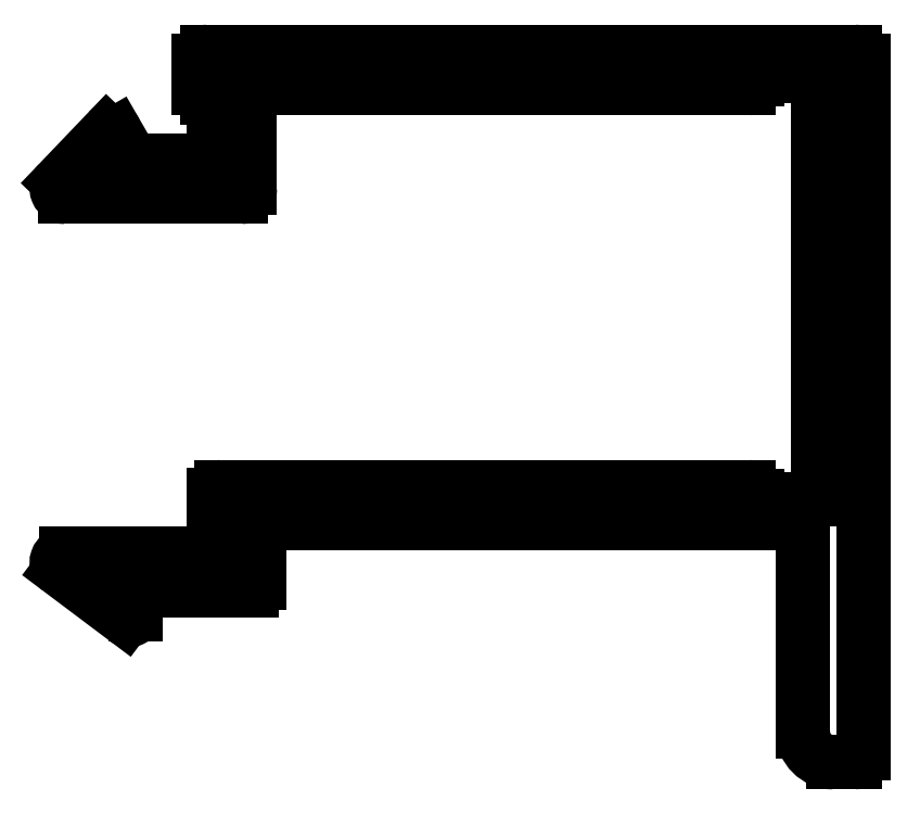
<metadata>
{"format":"dxf","ext":"dxf","renderer":"ezdxf+matplotlib","layout":"modelspace","background":"white","min_lineweight":24,"dpi":150}
</metadata>
<code>
0
SECTION
2
ENTITIES
0
ARC
8
0
10
2978
20
1407
30
0
40
1
50
180
51
270
0
LINE
8
0
10
2978
20
1406
30
0
11
2979
21
1406
31
0
0
ARC
8
0
10
2979
20
1406
30
0
40
0.3
50
270
51
0
0
LINE
8
0
10
2979
20
1406
30
0
11
2979
21
1429
31
0
0
ARC
8
0
10
2979
20
1429
30
0
40
0.3
50
4.343e-11
51
90
0
LINE
8
0
10
2979
20
1429
30
0
11
2957
21
1429
31
0
0
ARC
8
0
10
2957
20
1429
30
0
40
0.3
50
90
51
180
0
LINE
8
0
10
2957
20
1429
30
0
11
2957
21
1428
31
0
0
ARC
8
0
10
2957
20
1428
30
0
40
0.3
50
180
51
270
0
LINE
8
0
10
2957
20
1428
30
0
11
2958
21
1428
31
0
0
LINE
8
0
10
2958
20
1428
30
0
11
2958
21
1426
31
0
0
LINE
8
0
10
2958
20
1426
30
0
11
2955
21
1426
31
0
0
LINE
8
0
10
2955
20
1426
30
0
11
2954
21
1427
31
0
0
ARC
8
0
10
2954
20
1427
30
0
40
0.2
50
28.38
51
136.3
0
LINE
8
0
10
2954
20
1427
30
0
11
2952
21
1425
31
0
0
ARC
8
0
10
2953
20
1425
30
0
40
0.2859
50
136.3
51
270
0
LINE
8
0
10
2953
20
1425
30
0
11
2958
21
1425
31
0
0
ARC
8
0
10
2958
20
1425
30
0
40
0.3
50
270
51
360
0
LINE
8
0
10
2959
20
1425
30
0
11
2959
21
1428
31
0
0
LINE
8
0
10
2959
20
1428
30
0
11
2975
21
1428
31
0
0
ARC
8
0
10
2975
20
1429
30
0
40
0.3
50
270
51
360
0
LINE
8
0
10
2976
20
1429
30
0
11
2976
21
1429
31
0
0
LINE
8
0
10
2976
20
1429
30
0
11
2978
21
1429
31
0
0
LINE
8
0
10
2978
20
1429
30
0
11
2978
21
1415
31
0
0
ARC
8
0
10
2977
20
1415
30
0
40
0.25
50
270
51
0
0
LINE
8
0
10
2977
20
1415
30
0
11
2976
21
1415
31
0
0
LINE
8
0
10
2976
20
1415
30
0
11
2976
21
1415
31
0
0
ARC
8
0
10
2975
20
1415
30
0
40
0.3
50
0
51
90
0
LINE
8
0
10
2975
20
1415
30
0
11
2958
21
1415
31
0
0
ARC
8
0
10
2958
20
1415
30
0
40
0.25
50
90
51
180
0
LINE
8
0
10
2958
20
1415
30
0
11
2958
21
1413
31
0
0
ARC
8
0
10
2957
20
1413
30
0
40
0.25
50
270
51
0
0
LINE
8
0
10
2957
20
1413
30
0
11
2953
21
1413
31
0
0
ARC
8
0
10
2953
20
1413
30
0
40
0.2986
50
90
51
231.8
0
LINE
8
0
10
2952
20
1412
30
0
11
2955
21
1411
31
0
0
ARC
8
0
10
2955
20
1411
30
0
40
0.2
50
231.8
51
360
0
LINE
8
0
10
2955
20
1411
30
0
11
2955
21
1412
31
0
0
LINE
8
0
10
2955
20
1412
30
0
11
2959
21
1412
31
0
0
ARC
8
0
10
2959
20
1412
30
0
40
0.25
50
270
51
0
0
LINE
8
0
10
2959
20
1414
30
0
11
2959
21
1412
31
0
0
ARC
8
0
10
2959
20
1414
30
0
40
0.25
50
90
51
180
0
LINE
8
0
10
2959
20
1414
30
0
11
2977
21
1414
31
0
0
ARC
8
0
10
2977
20
1414
30
0
40
0.25
50
0
51
90
0
LINE
8
0
10
2977
20
1414
30
0
11
2977
21
1407
31
0
0
ENDSEC
0
EOF

</code>
